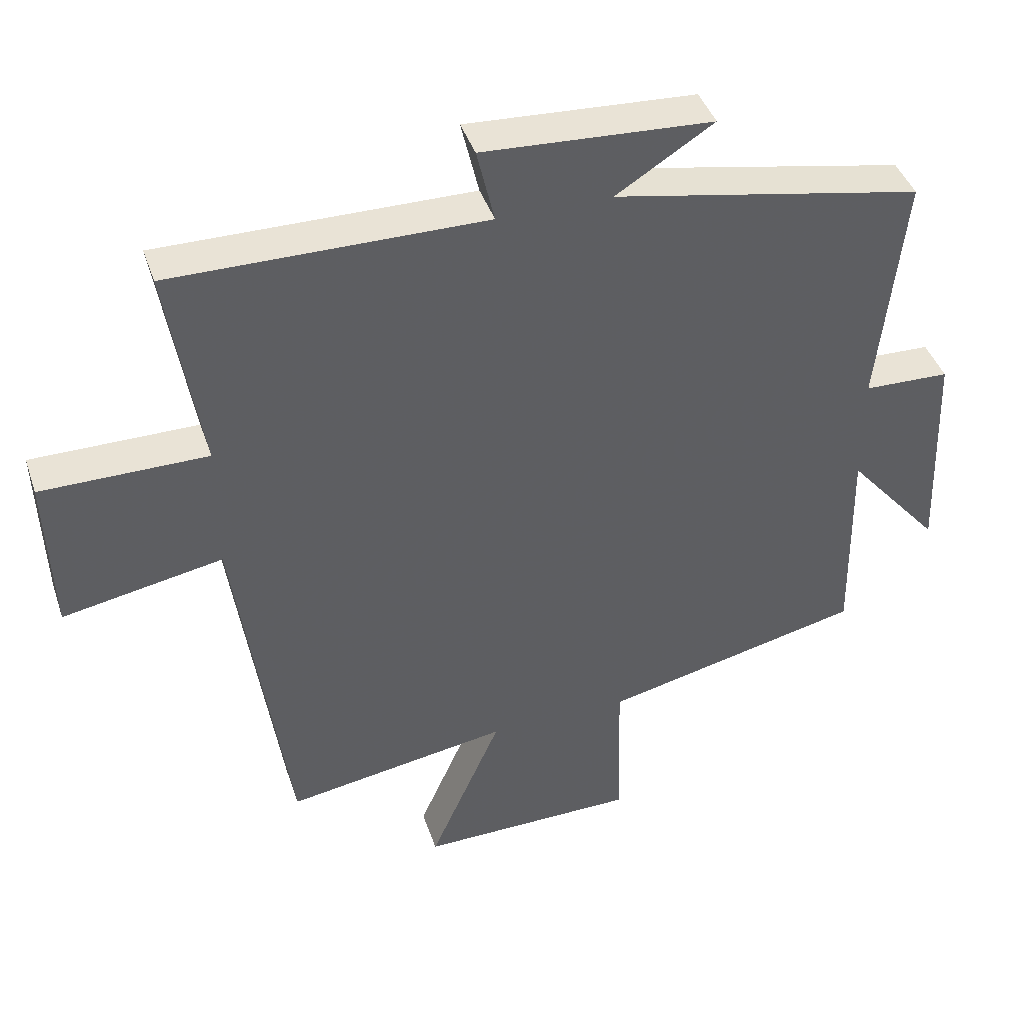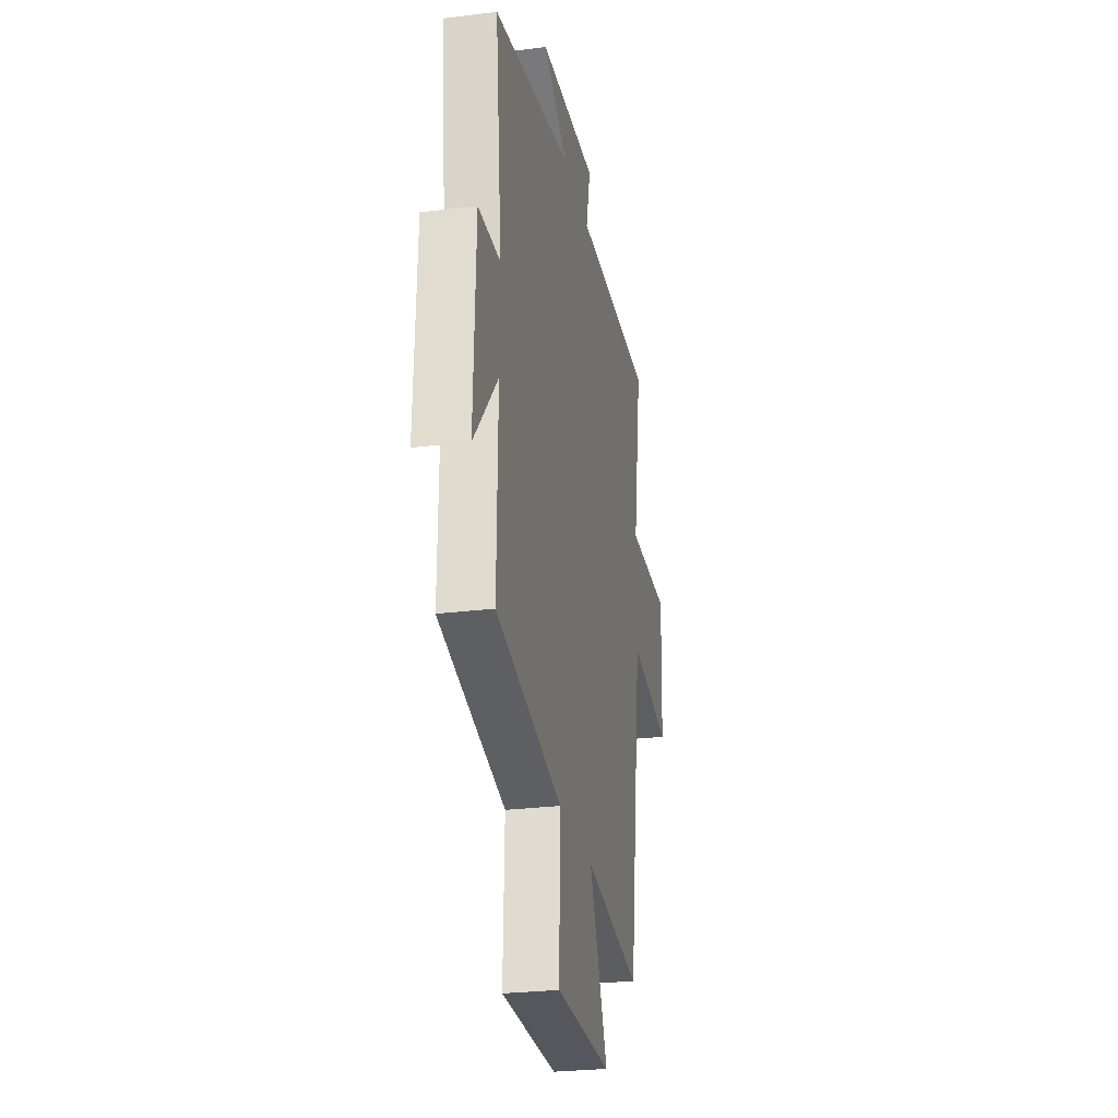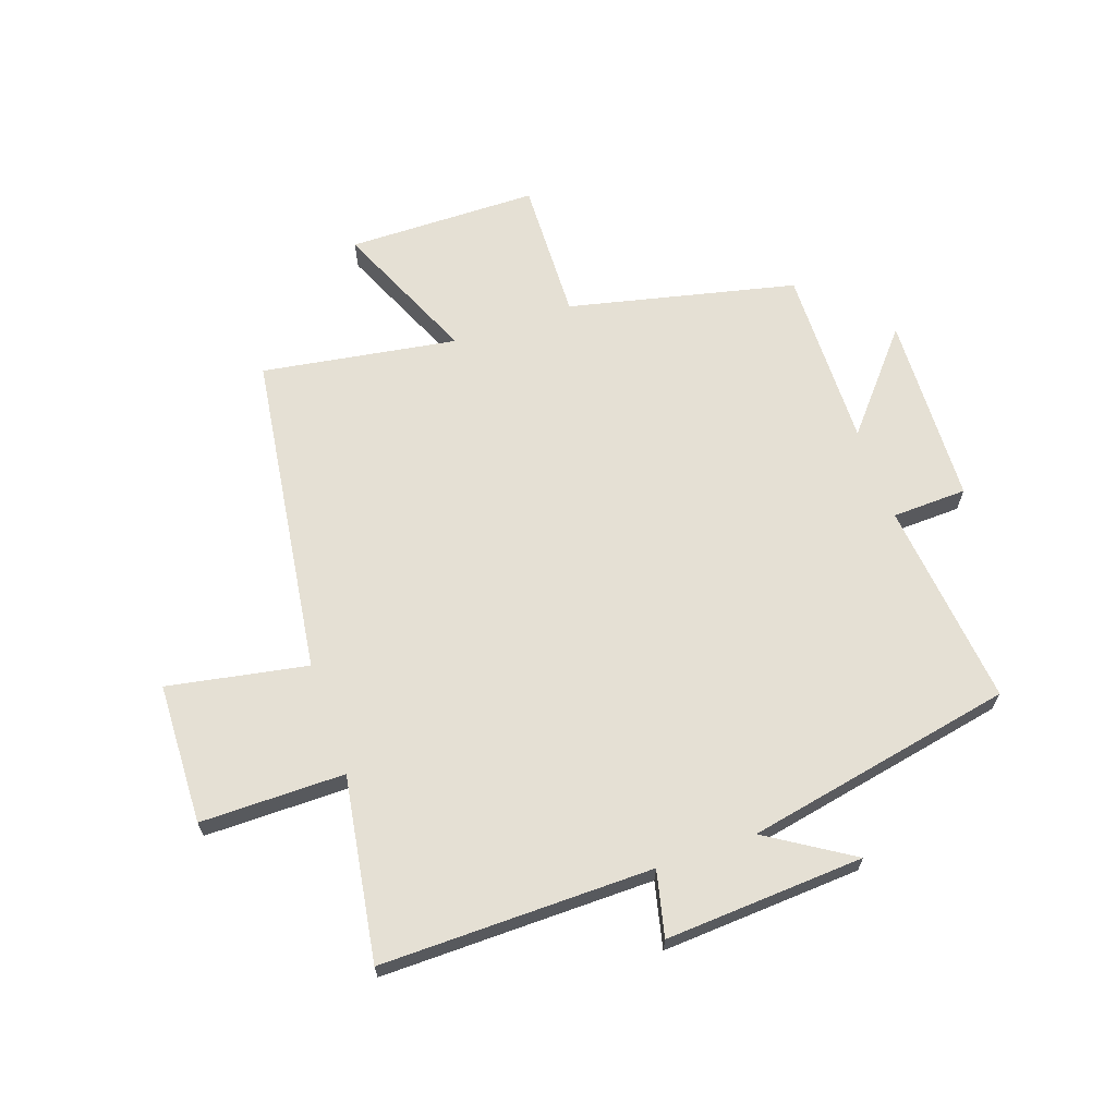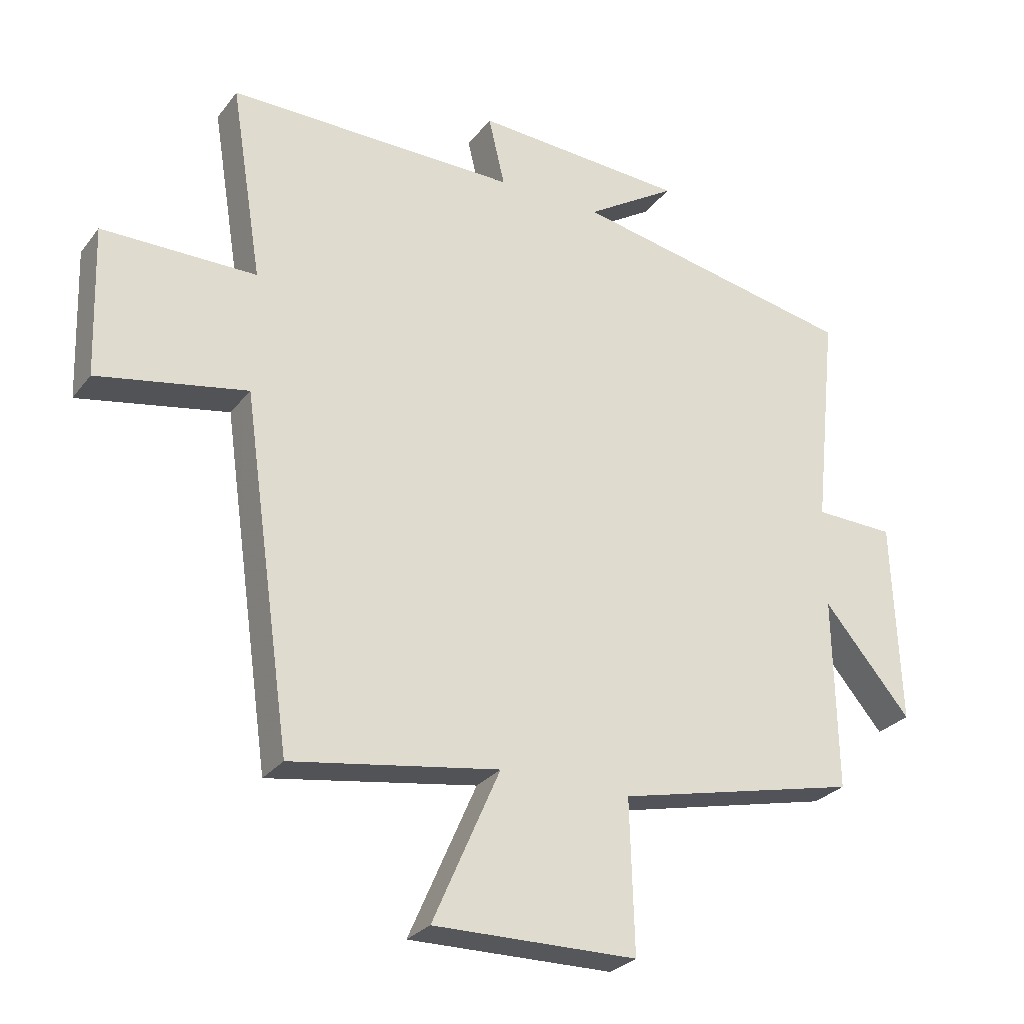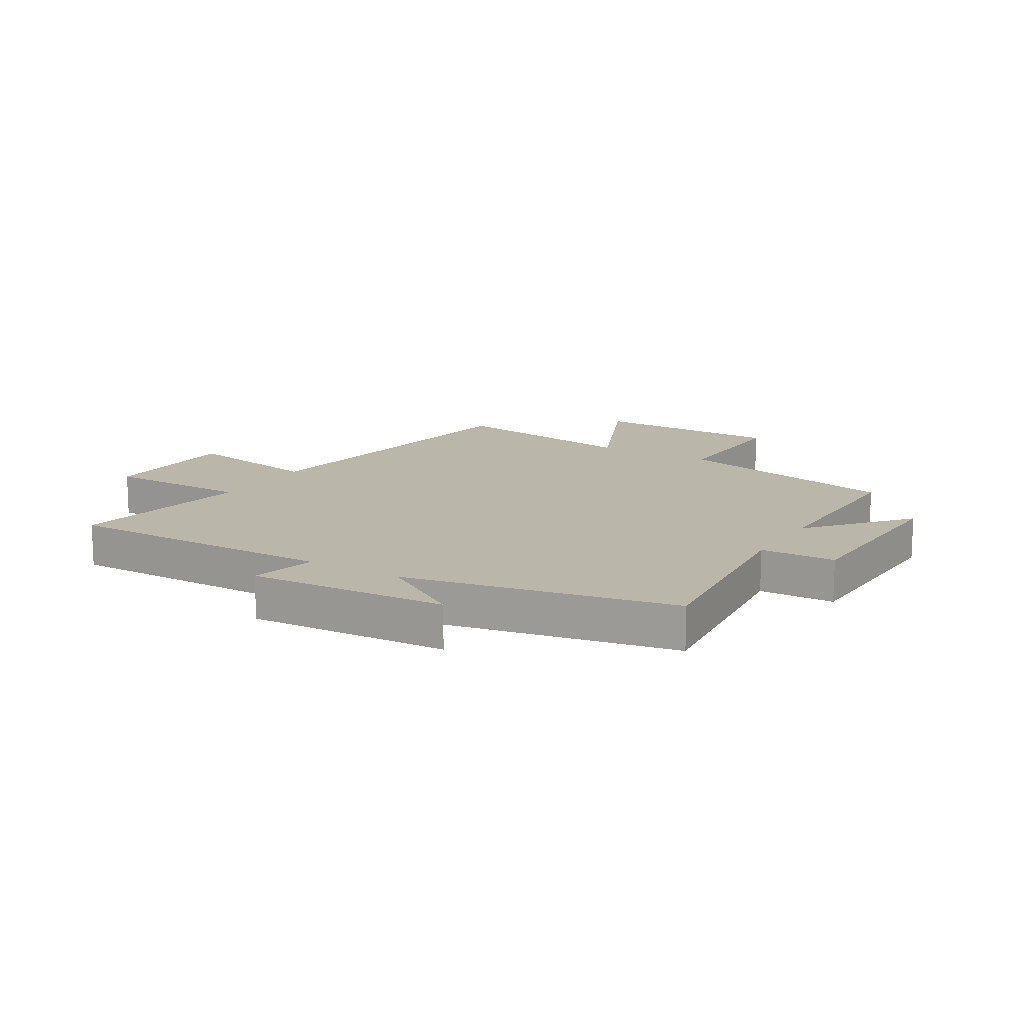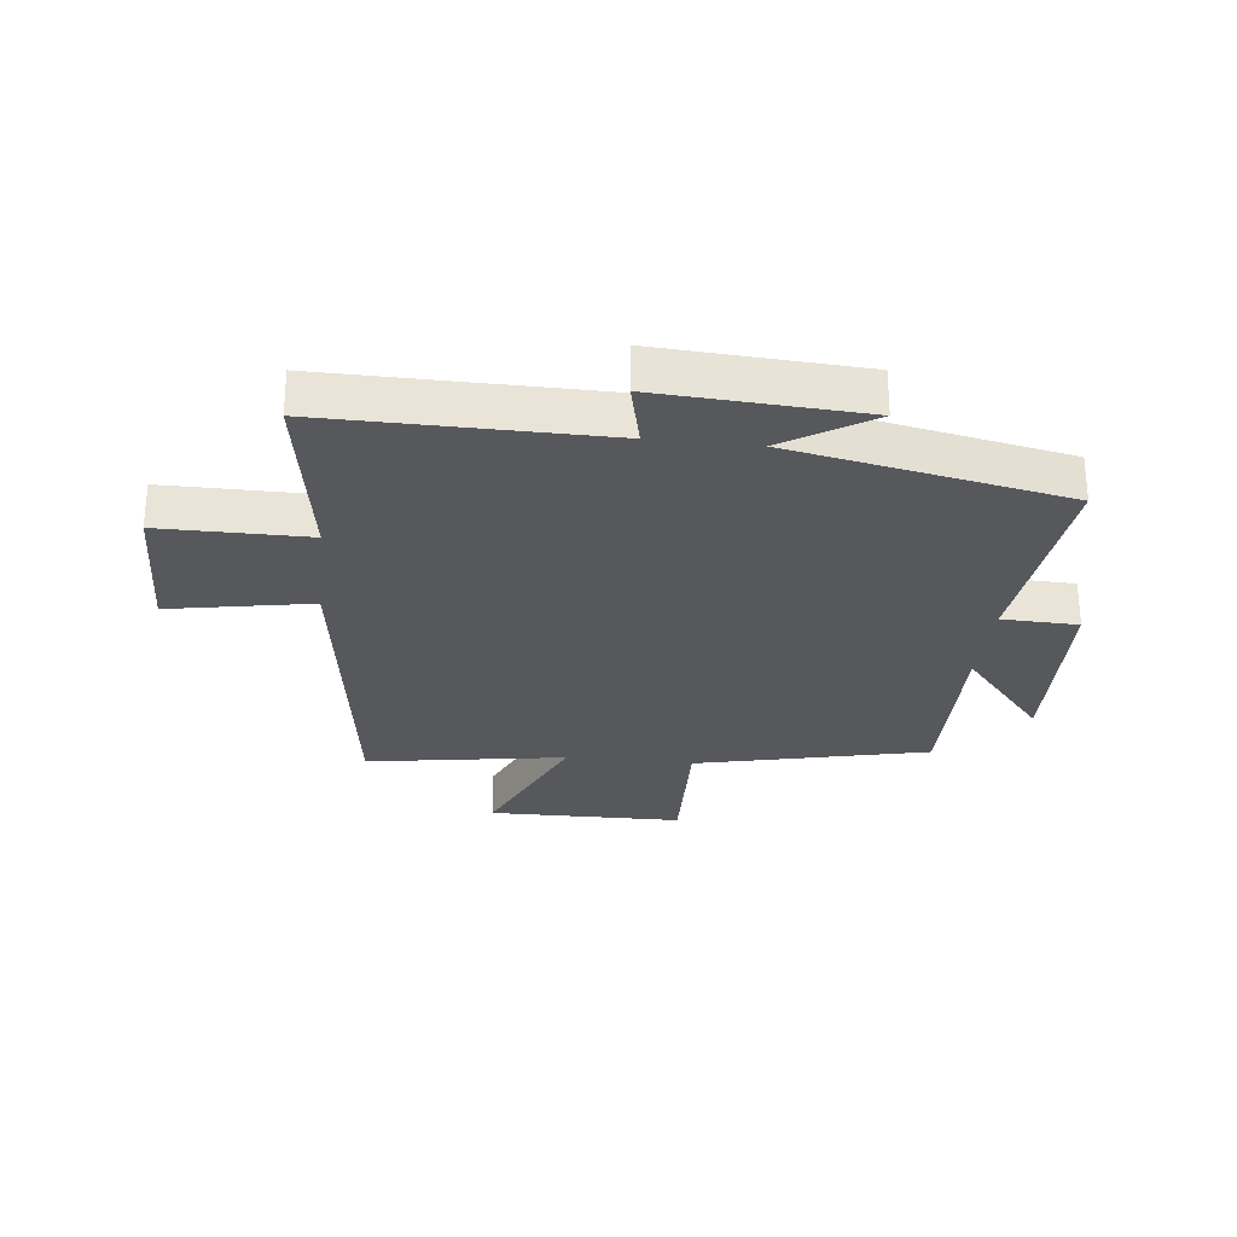
<metadata>
{"format":"obj","ext":"obj","renderer":"f3d","projection":"perspective","resolution":1024,"background":"white","views":[{"elev":42.1,"azim":-18.0,"up":"+Z"},{"elev":-26.9,"azim":101.0,"up":"+Z"},{"elev":65.9,"azim":-19.2,"up":"+Y"},{"elev":-27.7,"azim":-29.4,"up":"+Z"},{"elev":14.1,"azim":31.1,"up":"+Y"},{"elev":-27.9,"azim":-6.4,"up":"+Y"}]}
</metadata>
<code>
v 0.537 0.07 0.41
v 0.5 0.07 0.06
v 0.627 0.07 0.056
v 0.639 0.07 -0.268
v 0.5 0.07 -0.104
v 0.505 0.07 -0.411
v 0.119 0.07 -0.5
v 0.126 0.07 -0.74
v -0.198 0.07 -0.744
v -0.091 0.07 -0.5
v -0.422 0.07 -0.553
v -0.5 0.07 -0.003
v -0.737 0.07 -0.047
v -0.745 0.07 0.193
v -0.5 0.07 0.193
v -0.55 0.07 0.504
v -0.088 0.07 0.5
v -0.114 0.07 0.611
v 0.224 0.07 0.591
v 0.08 0.07 0.5
v 0.537 0 0.41
v 0.5 0 0.06
v 0.627 0 0.056
v 0.639 0 -0.268
v 0.5 0 -0.104
v 0.505 0 -0.411
v 0.119 0 -0.5
v 0.126 0 -0.74
v -0.198 0 -0.744
v -0.091 0 -0.5
v -0.422 0 -0.553
v -0.5 0 -0.003
v -0.737 0 -0.047
v -0.745 0 0.193
v -0.5 0 0.193
v -0.55 0 0.504
v -0.088 0 0.5
v -0.114 0 0.611
v 0.224 0 0.591
v 0.08 0 0.5
f 17 18 19 20
f 17 20 1 2
f 15 16 17 2
f 12 13 14 15
f 10 11 12 15
f 10 15 2
f 7 8 9 10
f 5 6 7 10
f 5 10 2 3
f 3 4 5
f 40 39 38 37
f 22 21 40 37
f 22 37 36 35
f 35 34 33 32
f 35 32 31 30
f 22 35 30
f 30 29 28 27
f 30 27 26 25
f 23 22 30 25
f 25 24 23
f 1 21 22 2
f 2 22 23 3
f 3 23 24 4
f 4 24 25 5
f 5 25 26 6
f 6 26 27 7
f 7 27 28 8
f 8 28 29 9
f 9 29 30 10
f 10 30 31 11
f 11 31 32 12
f 12 32 33 13
f 13 33 34 14
f 14 34 35 15
f 15 35 36 16
f 16 36 37 17
f 17 37 38 18
f 18 38 39 19
f 19 39 40 20
f 20 40 21 1

</code>
